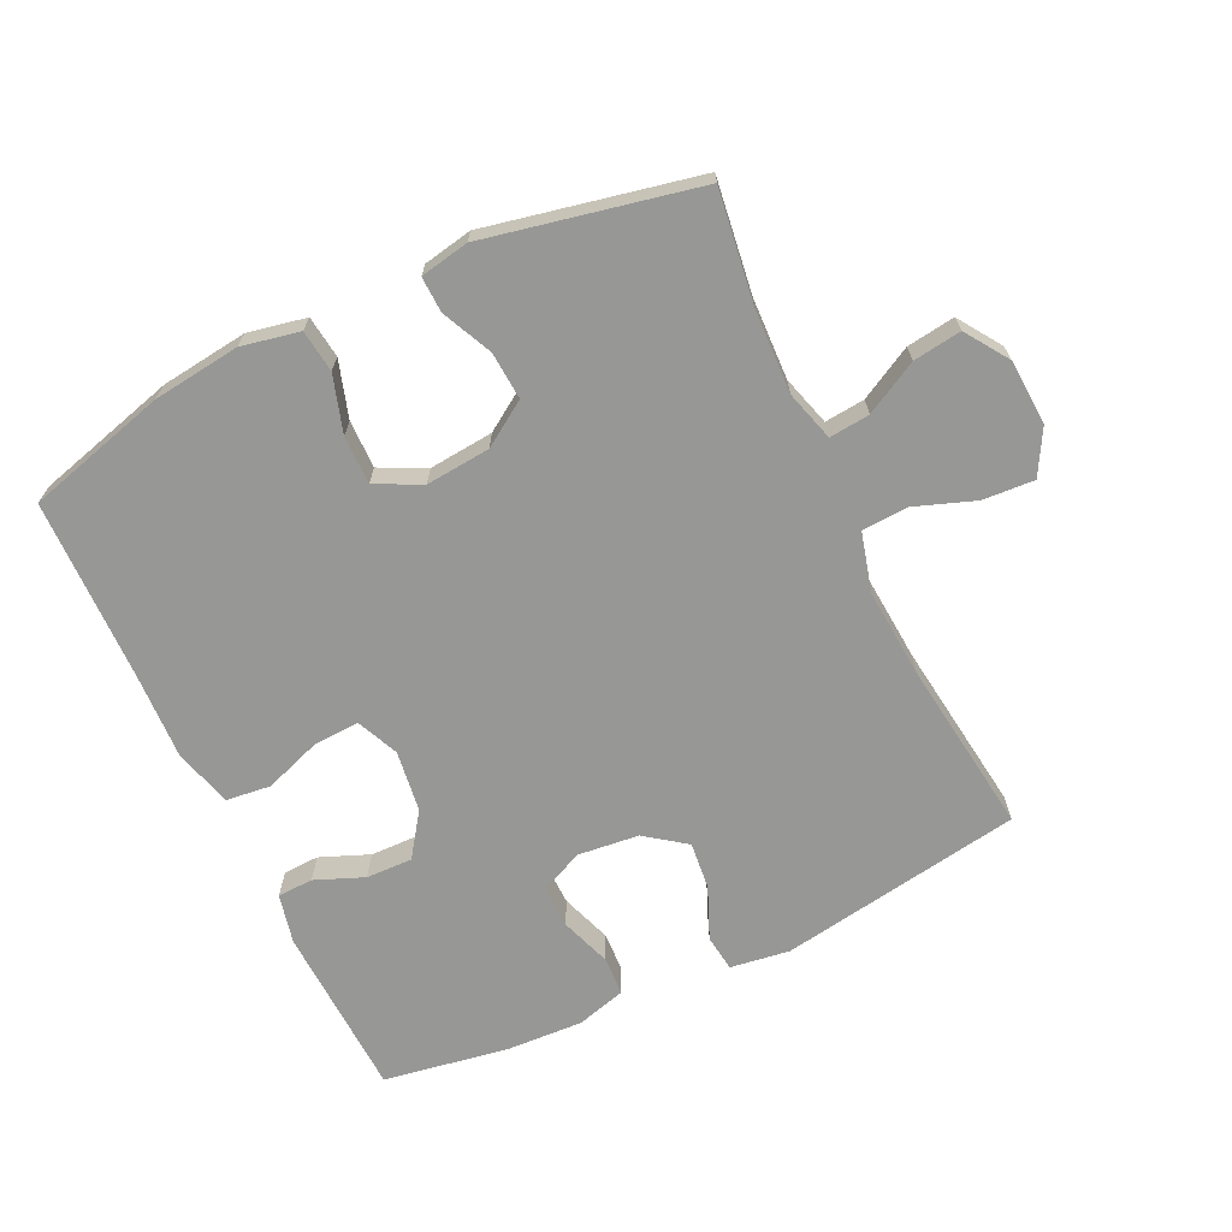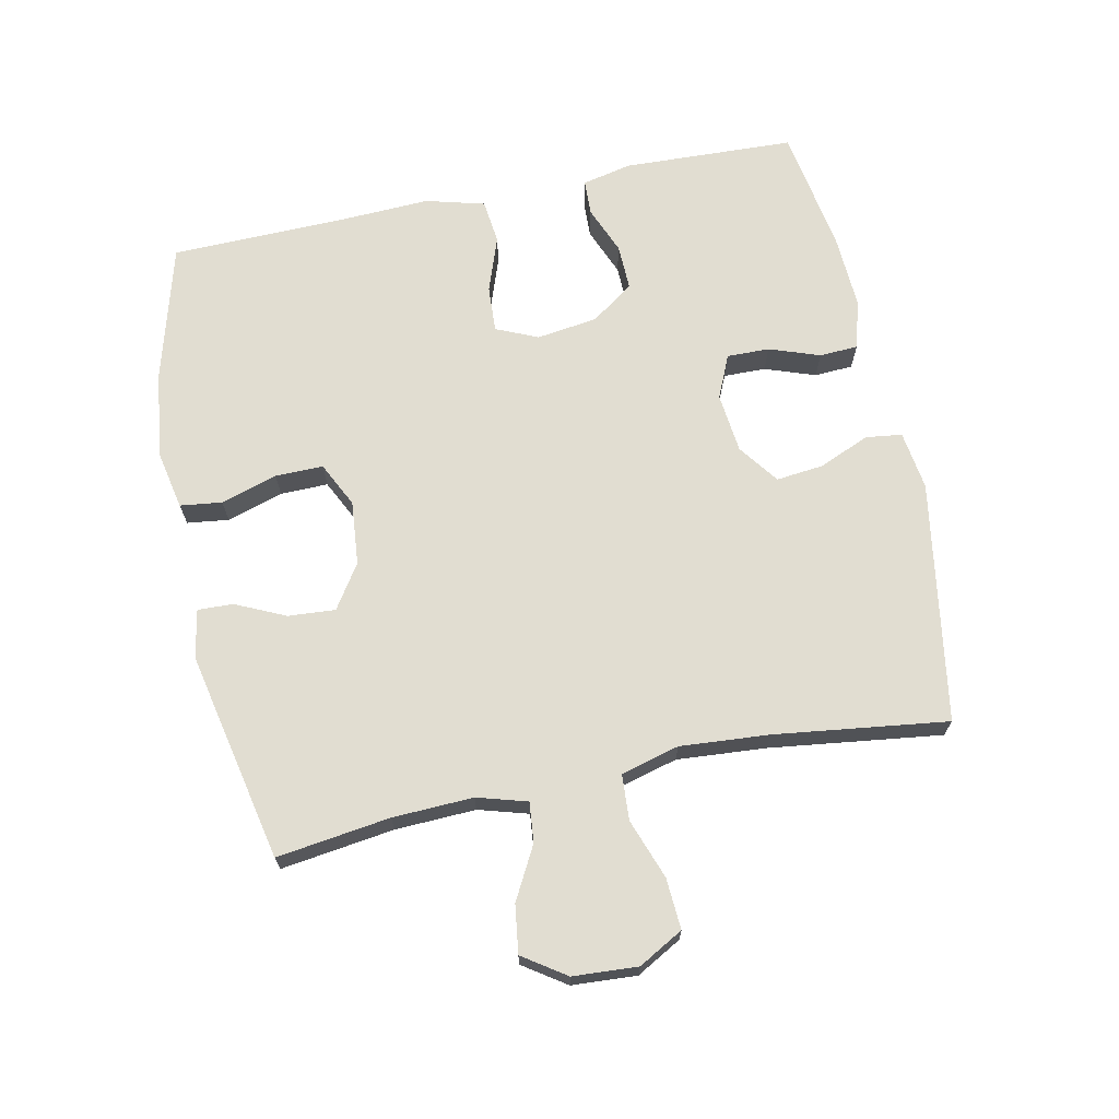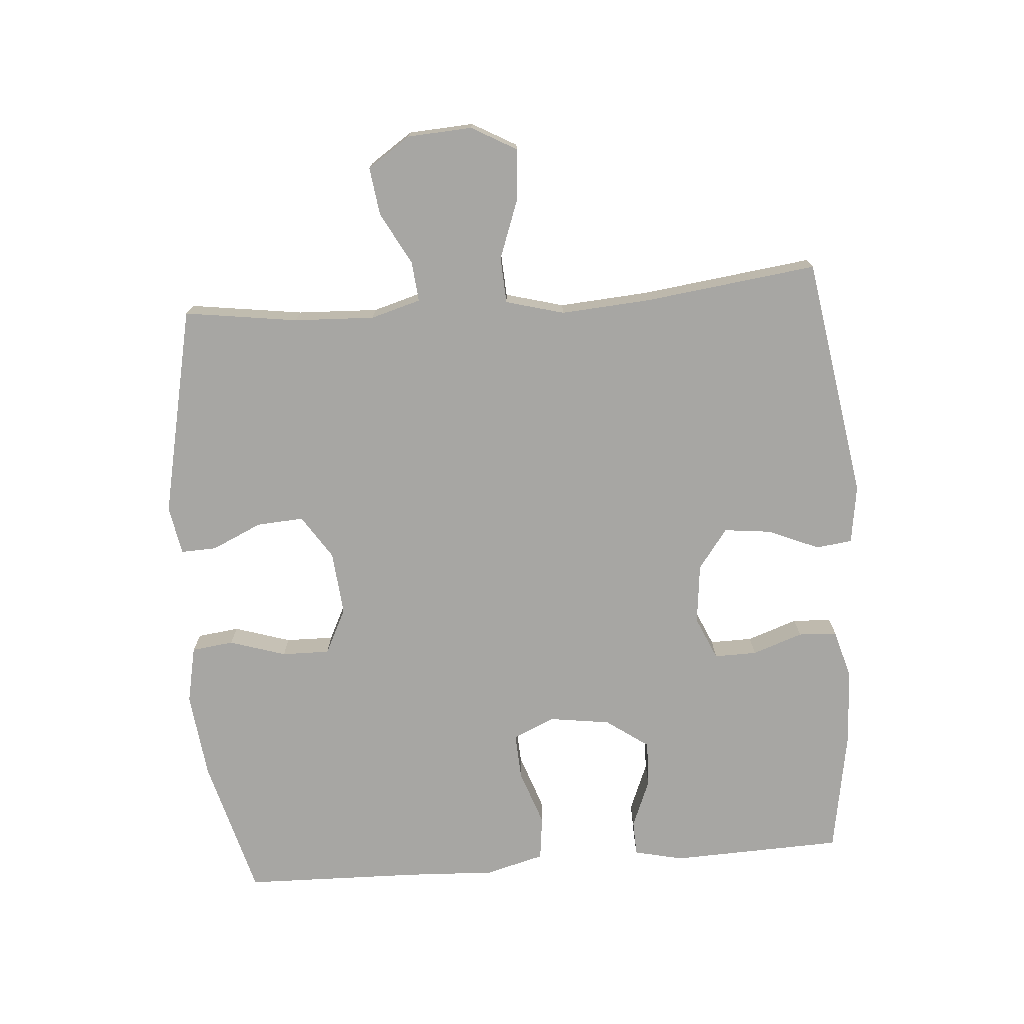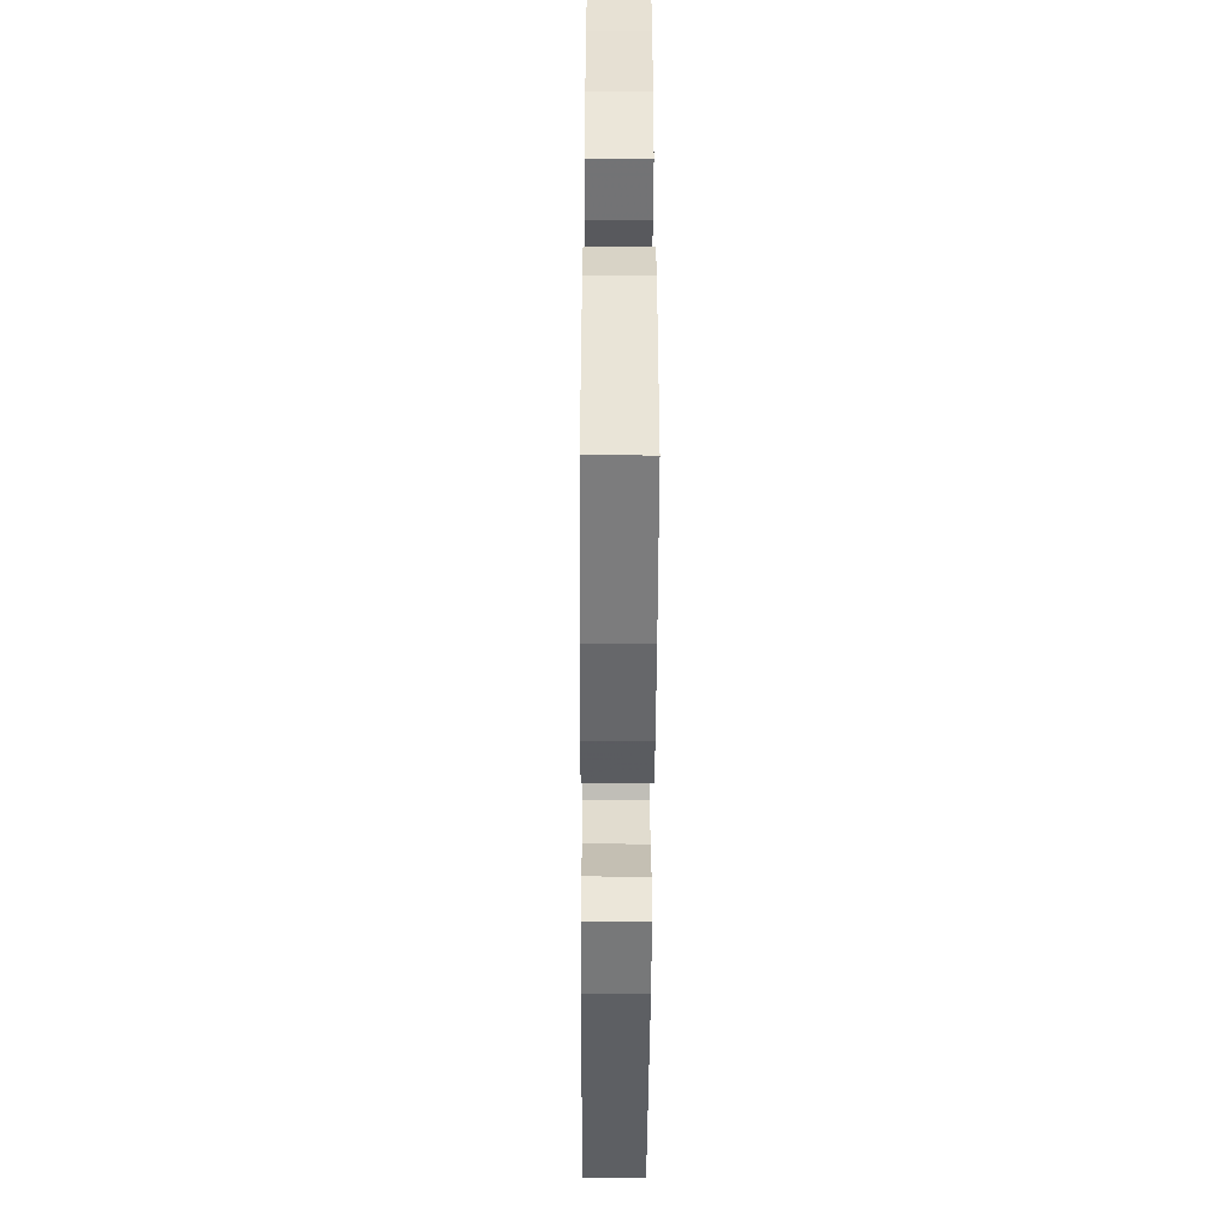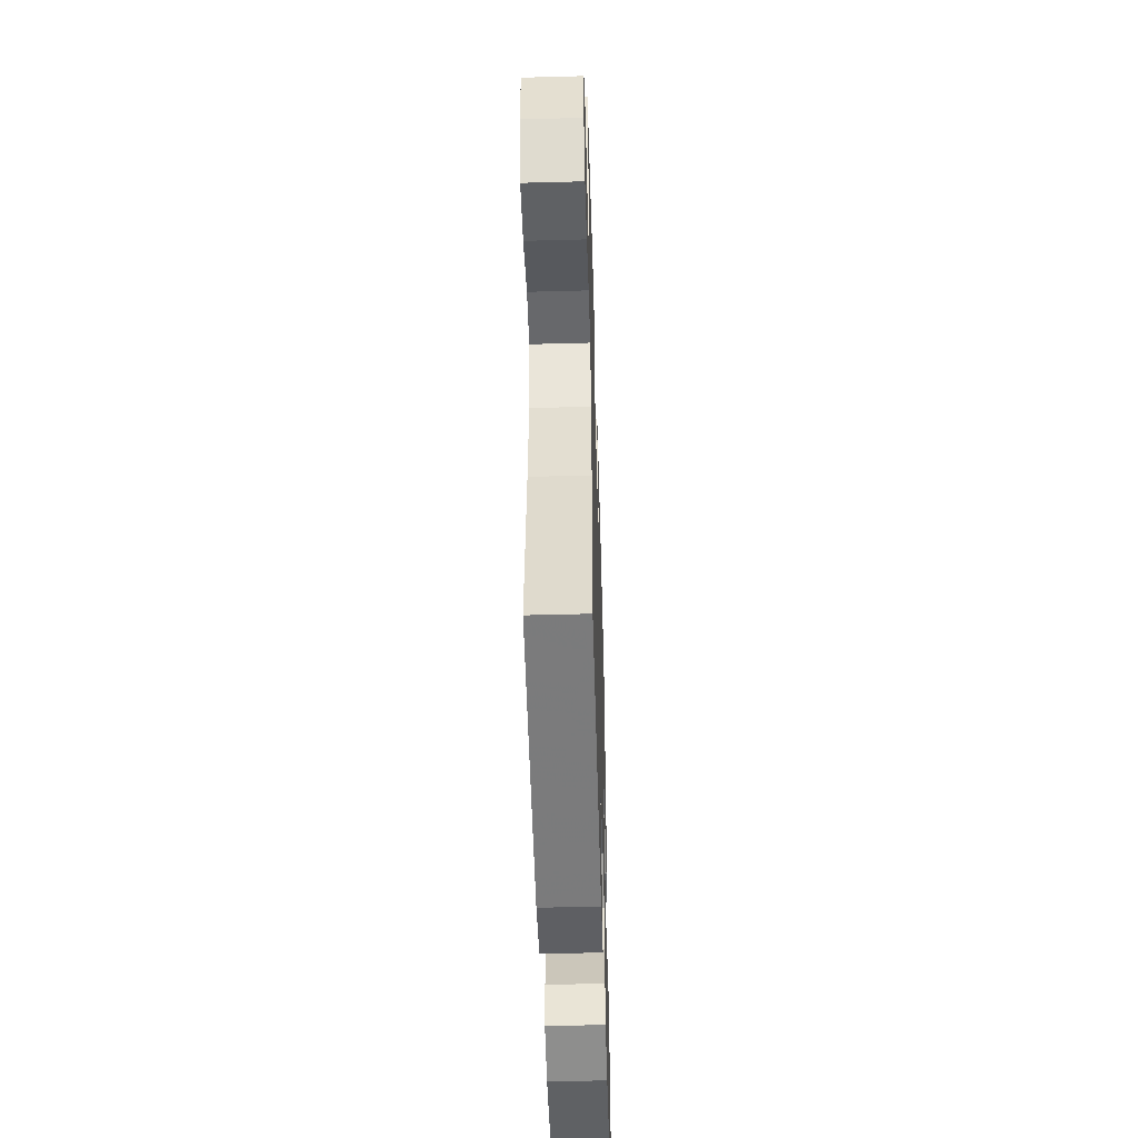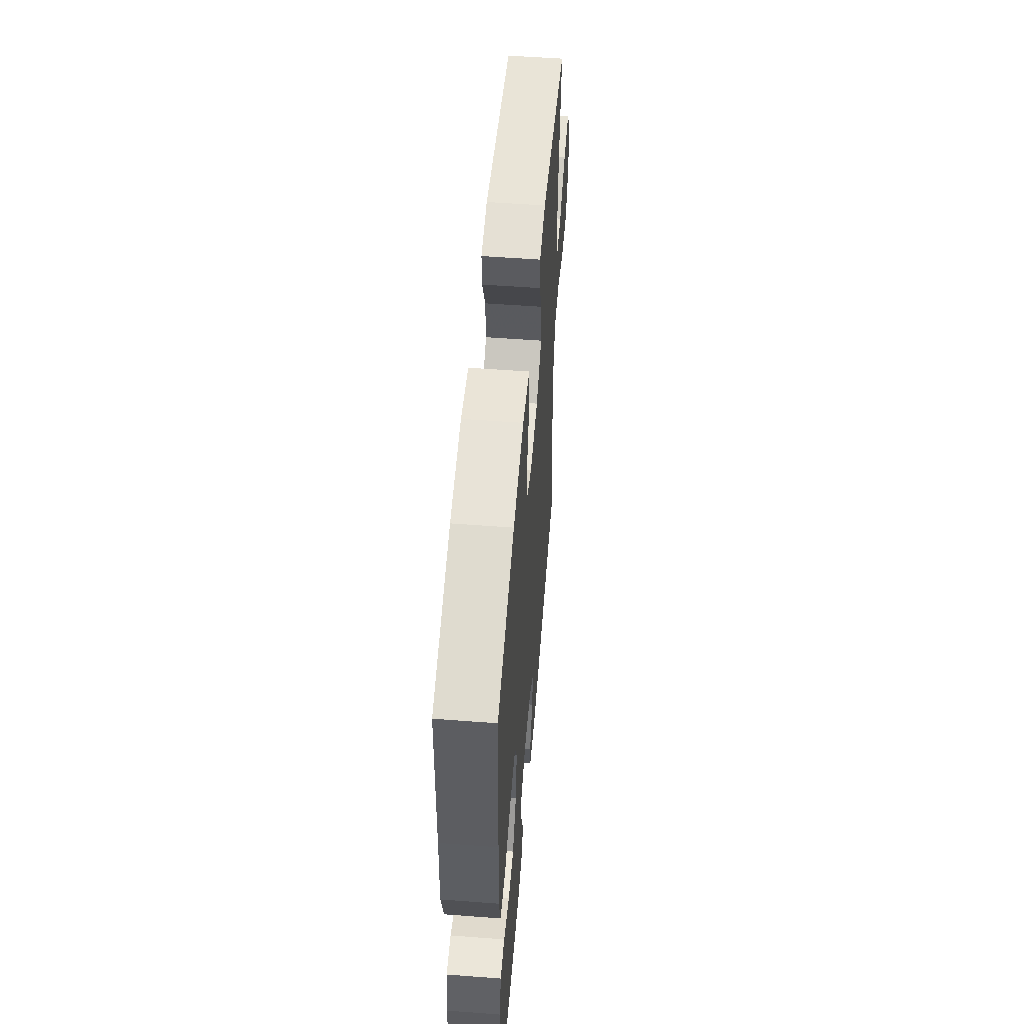
<metadata>
{"format":"obj","ext":"obj","renderer":"f3d","projection":"perspective","resolution":1024,"background":"white","views":[{"elev":-68.1,"azim":25.5,"up":"+Y"},{"elev":68.8,"azim":78.3,"up":"+Y"},{"elev":-74.1,"azim":94.3,"up":"+Y"},{"elev":-49.2,"azim":-90.3,"up":"+Z"},{"elev":-49.2,"azim":91.7,"up":"+Z"},{"elev":54.7,"azim":-85.4,"up":"+Z"}]}
</metadata>
<code>
v 0.5 0.07 -0.5
v 0.131 0.07 -0.56
v 0.041 0.07 -0.547
v 0.034 0.07 -0.492
v 0.067 0.07 -0.414
v 0.075 0.07 -0.342
v 0.014 0.07 -0.297
v -0.078 0.07 -0.287
v -0.144 0.07 -0.316
v -0.143 0.07 -0.381
v -0.116 0.07 -0.458
v -0.119 0.07 -0.517
v -0.194 0.07 -0.538
v -0.31 0.07 -0.532
v -0.5 0.07 -0.5
v -0.51 0.07 -0.237
v -0.493 0.07 -0.162
v -0.439 0.07 -0.16
v -0.365 0.07 -0.19
v -0.295 0.07 -0.192
v -0.249 0.07 -0.127
v -0.236 0.07 -0.034
v -0.264 0.07 0.03
v -0.335 0.07 0.026
v -0.42 0.07 -0.004
v -0.488 0.07 0.004
v -0.512 0.07 0.094
v -0.506 0.07 0.228
v -0.5 0.07 0.5
v -0.287 0.07 0.558
v -0.155 0.07 0.574
v -0.067 0.07 0.556
v -0.059 0.07 0.492
v -0.086 0.07 0.406
v -0.087 0.07 0.333
v -0.018 0.07 0.299
v 0.08 0.07 0.308
v 0.147 0.07 0.352
v 0.142 0.07 0.424
v 0.107 0.07 0.5
v 0.105 0.07 0.554
v 0.179 0.07 0.568
v 0.5 0.07 0.5
v 0.476 0.07 0.327
v 0.471 0.07 0.204
v 0.493 0.07 0.128
v 0.554 0.07 0.134
v 0.634 0.07 0.177
v 0.707 0.07 0.187
v 0.751 0.07 0.122
v 0.757 0.07 0.023
v 0.719 0.07 -0.045
v 0.641 0.07 -0.04
v 0.55 0.07 -0.007
v 0.48 0.07 -0.011
v 0.456 0.07 -0.1
v 0.466 0.07 -0.236
v 0.5 0 -0.5
v 0.131 0 -0.56
v 0.041 0 -0.547
v 0.034 0 -0.492
v 0.067 0 -0.414
v 0.075 0 -0.342
v 0.014 0 -0.297
v -0.078 0 -0.287
v -0.144 0 -0.316
v -0.143 0 -0.381
v -0.116 0 -0.458
v -0.119 0 -0.517
v -0.194 0 -0.538
v -0.31 0 -0.532
v -0.5 0 -0.5
v -0.51 0 -0.237
v -0.493 0 -0.162
v -0.439 0 -0.16
v -0.365 0 -0.19
v -0.295 0 -0.192
v -0.249 0 -0.127
v -0.236 0 -0.034
v -0.264 0 0.03
v -0.335 0 0.026
v -0.42 0 -0.004
v -0.488 0 0.004
v -0.512 0 0.094
v -0.506 0 0.228
v -0.5 0 0.5
v -0.287 0 0.558
v -0.155 0 0.574
v -0.067 0 0.556
v -0.059 0 0.492
v -0.086 0 0.406
v -0.087 0 0.333
v -0.018 0 0.299
v 0.08 0 0.308
v 0.147 0 0.352
v 0.142 0 0.424
v 0.107 0 0.5
v 0.105 0 0.554
v 0.179 0 0.568
v 0.5 0 0.5
v 0.476 0 0.327
v 0.471 0 0.204
v 0.493 0 0.128
v 0.554 0 0.134
v 0.634 0 0.177
v 0.707 0 0.187
v 0.751 0 0.122
v 0.757 0 0.023
v 0.719 0 -0.045
v 0.641 0 -0.04
v 0.55 0 -0.007
v 0.48 0 -0.011
v 0.456 0 -0.1
v 0.466 0 -0.236
f 51 52 53 54
f 51 54 55
f 50 51 55
f 47 48 49 50
f 46 47 50 55
f 45 46 55 56
f 41 42 43 44
f 39 40 41 44
f 38 39 44 45
f 37 38 45 56
f 31 32 33 34
f 31 34 35
f 28 29 30 31
f 28 31 35
f 27 28 35 36
f 24 25 26 27
f 23 24 27 36
f 16 17 18 19
f 16 19 20
f 15 16 20
f 14 15 20 21
f 10 11 12 13
f 9 10 13 14
f 2 3 4 5
f 57 1 2 5
f 57 5 6
f 56 57 6 7
f 37 56 7 8
f 22 23 36 37
f 21 22 37 8
f 9 14 21
f 8 9 21
f 111 110 109 108
f 112 111 108
f 112 108 107
f 107 106 105 104
f 112 107 104 103
f 113 112 103 102
f 101 100 99 98
f 101 98 97 96
f 102 101 96 95
f 113 102 95 94
f 91 90 89 88
f 92 91 88
f 88 87 86 85
f 92 88 85
f 93 92 85 84
f 84 83 82 81
f 93 84 81 80
f 76 75 74 73
f 77 76 73
f 77 73 72
f 78 77 72 71
f 70 69 68 67
f 71 70 67 66
f 62 61 60 59
f 62 59 58 114
f 63 62 114
f 64 63 114 113
f 65 64 113 94
f 94 93 80 79
f 65 94 79 78
f 78 71 66
f 78 66 65
f 1 58 59 2
f 2 59 60 3
f 3 60 61 4
f 4 61 62 5
f 5 62 63 6
f 6 63 64 7
f 7 64 65 8
f 8 65 66 9
f 9 66 67 10
f 10 67 68 11
f 11 68 69 12
f 12 69 70 13
f 13 70 71 14
f 14 71 72 15
f 15 72 73 16
f 16 73 74 17
f 17 74 75 18
f 18 75 76 19
f 19 76 77 20
f 20 77 78 21
f 21 78 79 22
f 22 79 80 23
f 23 80 81 24
f 24 81 82 25
f 25 82 83 26
f 26 83 84 27
f 27 84 85 28
f 28 85 86 29
f 29 86 87 30
f 30 87 88 31
f 31 88 89 32
f 32 89 90 33
f 33 90 91 34
f 34 91 92 35
f 35 92 93 36
f 36 93 94 37
f 37 94 95 38
f 38 95 96 39
f 39 96 97 40
f 40 97 98 41
f 41 98 99 42
f 42 99 100 43
f 43 100 101 44
f 44 101 102 45
f 45 102 103 46
f 46 103 104 47
f 47 104 105 48
f 48 105 106 49
f 49 106 107 50
f 50 107 108 51
f 51 108 109 52
f 52 109 110 53
f 53 110 111 54
f 54 111 112 55
f 55 112 113 56
f 56 113 114 57
f 57 114 58 1

</code>
